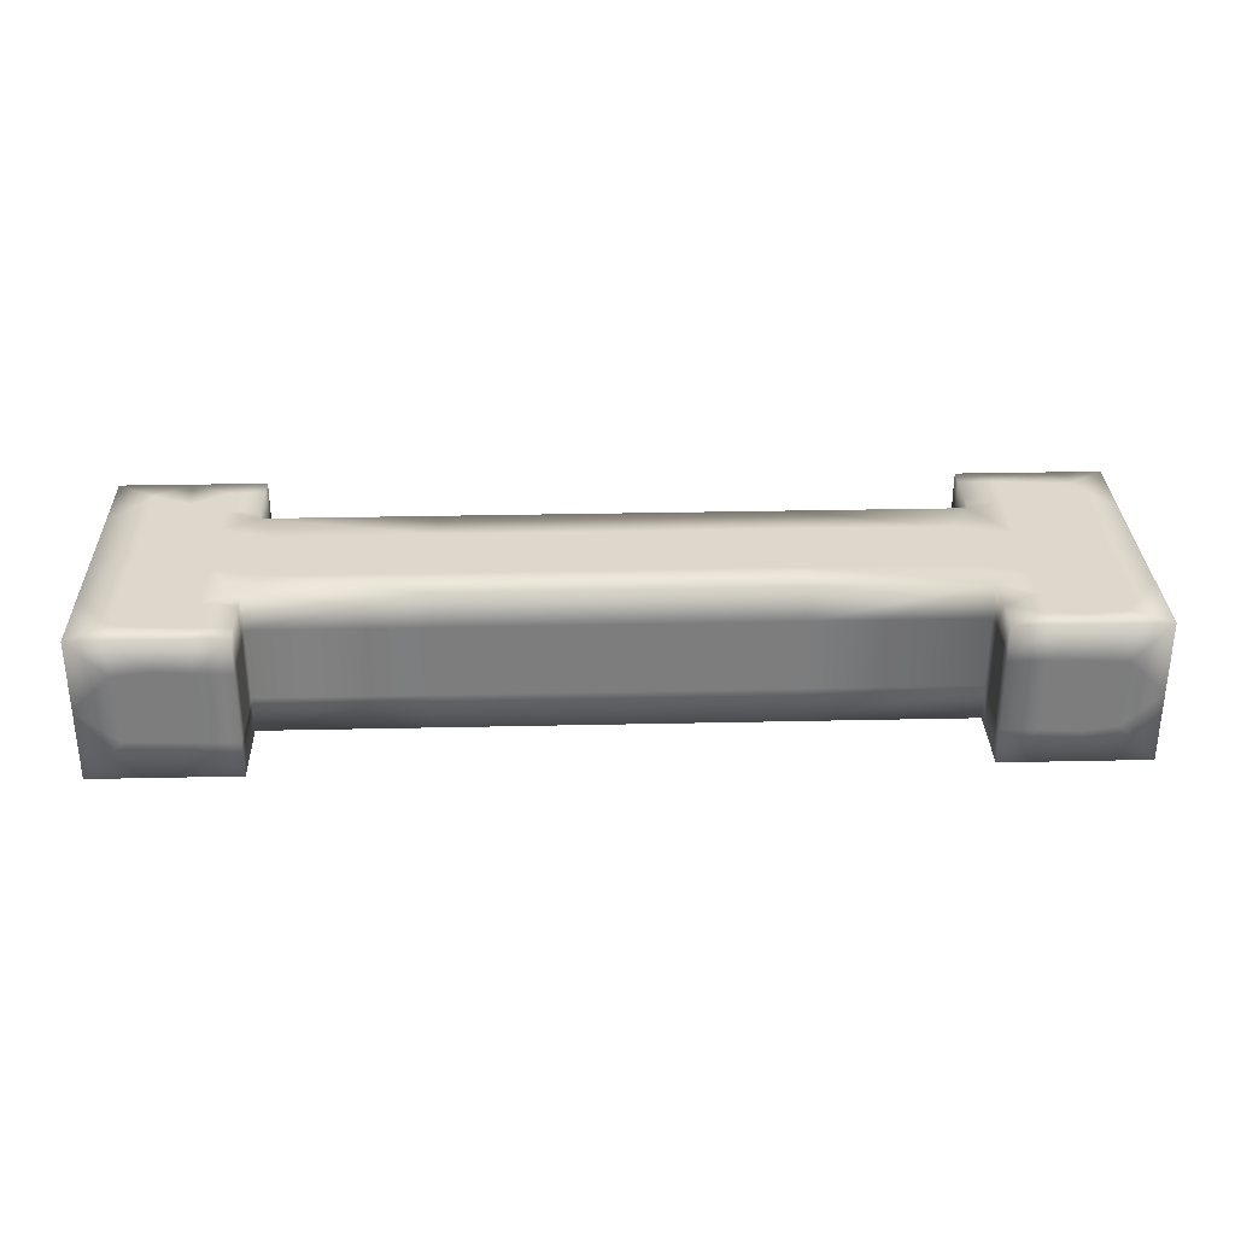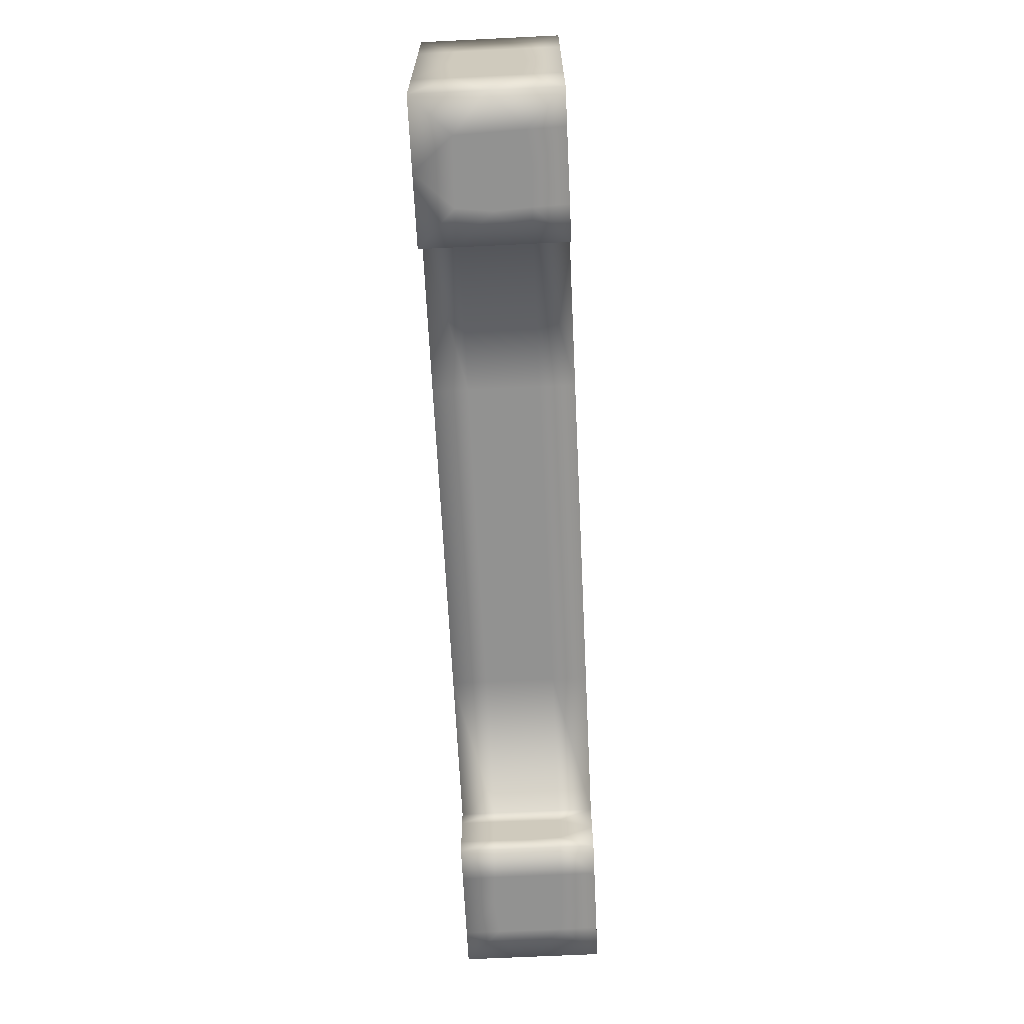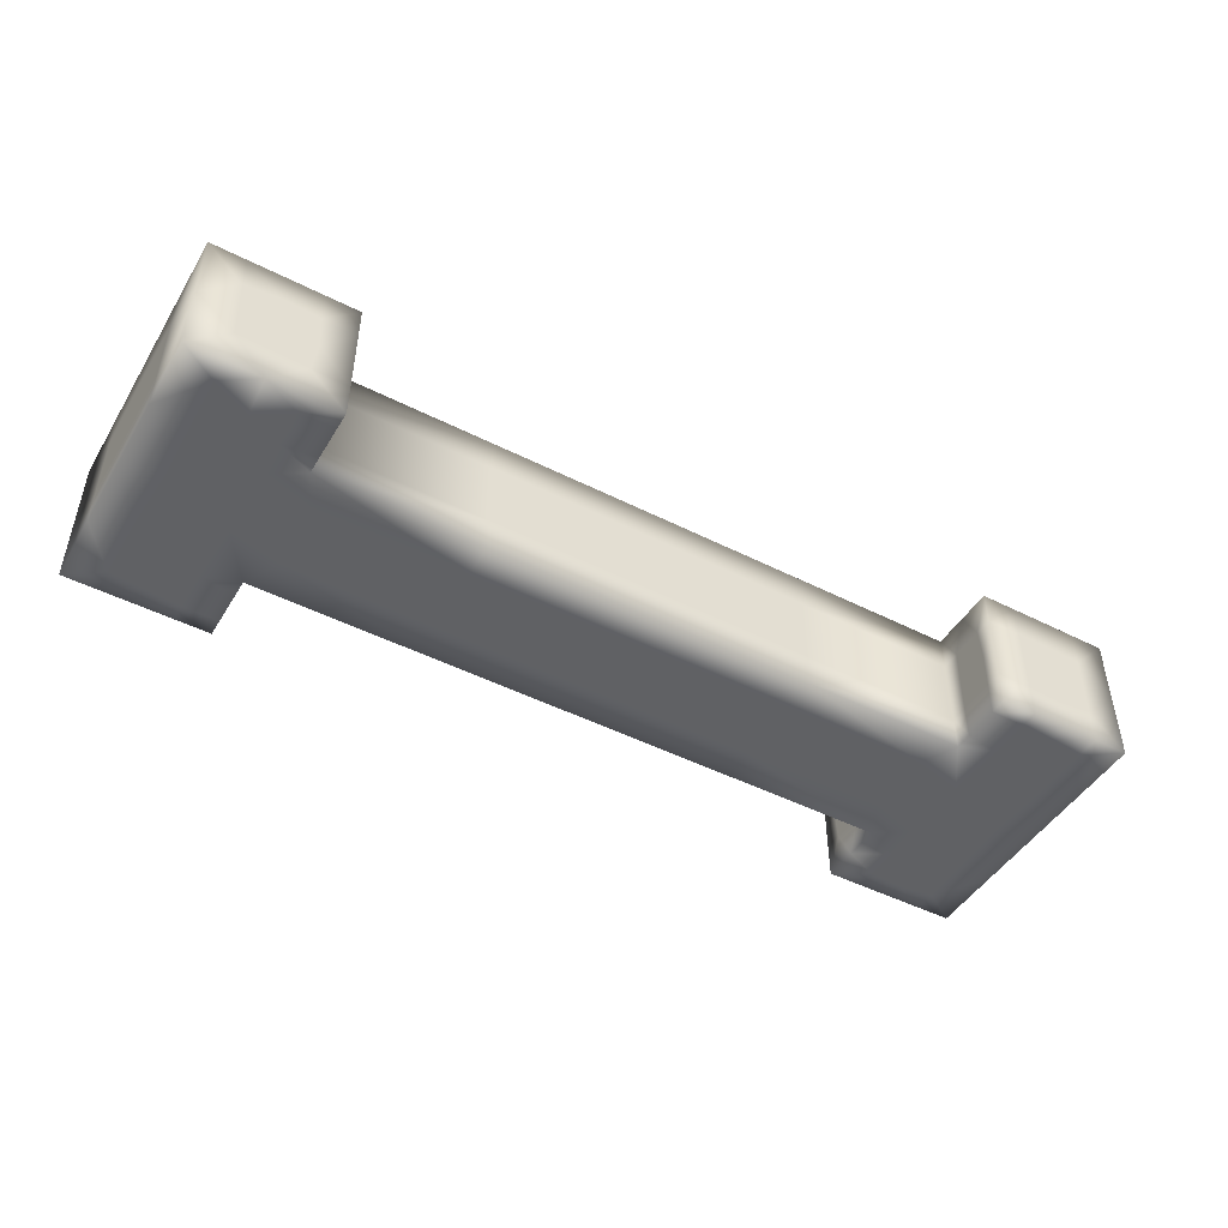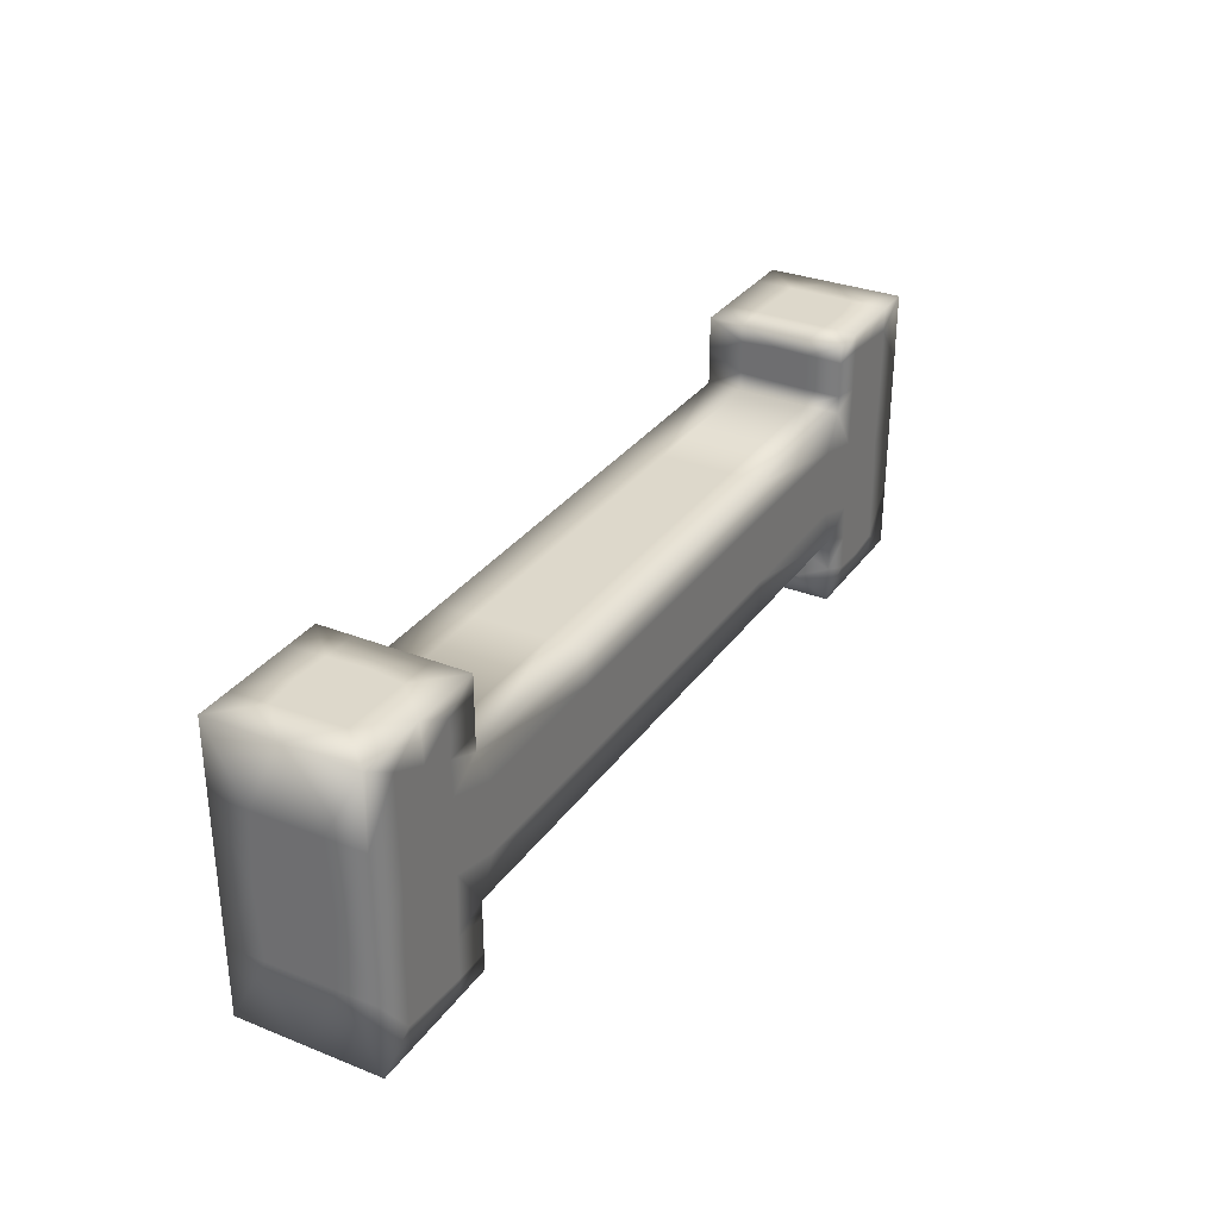
<metadata>
{"format":"obj","ext":"obj","renderer":"f3d","projection":"perspective","resolution":1024,"background":"white","views":[{"elev":31.1,"azim":-1.8,"up":"+Z"},{"elev":-66.3,"azim":-87.2,"up":"+Y"},{"elev":-47.0,"azim":-29.9,"up":"+Z"},{"elev":31.3,"azim":-60.7,"up":"+Y"}]}
</metadata>
<code>
v 0 -0 1.5
v 0 0 -1.5
v 0 1.5 0
v 0 1.5 1.5
v 0 1.5 -1.5
v 0 1.5 0.75
v 0 1.5 -0.75
v 0 -1.5 0
v 0 -1.5 1.5
v 0 -1.5 -1.5
v 0 -1.5 0.75
v 0 -1.5 -0.75
v -10 0 0
v -10 0 1.5
v -10 0 -1.5
v -10 0 -0.7962
v -10 0 0.7962
v -10 1.5 1.5
v -10 1.5 -1.5
v -10 1.5 0.7038
v -10 1.5 -0.7038
v -10 3 0
v -10 3 1.5
v -10 3 -1.5
v -10 -3 0
v -10 -3 1.5
v -10 -3 -1.5
v -10 -1.5 1.5
v -10 -1.5 -1.5
v -10 -1.5 0.7038
v -10 -1.5 -0.7038
v -3.5 1.5 0
v -3.5 1.5 1.5
v -3.5 1.5 -1.5
v -3.5 1.5 0.75
v -3.5 1.5 -0.75
v -3.5 -1.5 0
v -3.5 -1.5 1.5
v -3.5 -1.5 -1.5
v -3.5 -1.5 0.75
v -3.5 -1.5 -0.75
v -8.5 3 1.5
v -8.5 3 -1.5
v -8.5 -3 1.5
v -8.5 -3 -1.5
v -8.5 2.56 -1.5
v -8.5 -2.56 1.5
v -7 1.5 0
v -7 1.5 1.5
v -7 1.5 -1.5
v -7 1.5 0.75
v -7 1.5 -0.75
v -7 3 0
v -7 3 1.5
v -7 3 -1.5
v -7 3 0.75
v -7 3 -0.75
v -7 -3 0
v -7 -3 1.5
v -7 -3 -1.5
v -7 -3 0.75
v -7 -3 -0.75
v -7 -1.5 0
v -7 -1.5 1.5
v -7 -1.5 -1.5
v -7 -1.5 0.75
v -7 -1.5 -0.75
v -7 2.625 0
v -7 2.625 1.5
v -7 2.625 -1.5
v -7 2.625 0.75
v -7 2.625 -0.75
v -7 -1.875 0
v -7 -1.875 1.5
v -7 -1.875 -1.5
v -7 -1.875 0.75
v -7 -1.875 -0.75
v -7 2.25 0
v -7 2.25 1.5
v -7 2.25 -1.5
v -7 2.25 0.75
v -7 2.25 -0.75
v -7 -2.25 0
v -7 -2.25 1.5
v -7 -2.25 -1.5
v -7 -2.25 0.75
v -7 -2.25 -0.75
v -7 1.875 0
v -7 1.875 1.5
v -7 1.875 -1.5
v -7 1.875 0.75
v -7 1.875 -0.75
v -7 -2.625 0
v -7 -2.625 1.5
v -7 -2.625 -1.5
v -7 -2.625 0.75
v -7 -2.625 -0.75
v 7 1.5 0
v 7 1.5 1.5
v 7 1.5 -1.5
v 7 1.5 0.75
v 7 1.5 -0.75
v 7 3 0
v 7 3 1.5
v 7 3 -1.5
v 7 3 0.75
v 7 3 -0.75
v 7 -3 0
v 7 -3 1.5
v 7 -3 -1.5
v 7 -3 0.75
v 7 -3 -0.75
v 7 -1.5 0
v 7 -1.5 1.5
v 7 -1.5 -1.5
v 7 -1.5 0.75
v 7 -1.5 -0.75
v 7 -2.261 -0.75
v 7 -2.613 0.75
v 7 -2.282 0
v 7 1.886 0
v 7 2.659 0
v 7 2.625 1.5
v 7 -1.875 -1.5
v 7 -1.909 0.75
v 7 -2.636 -0.75
v 7 -1.876 -0.75
v 7 2.25 1.5
v 7 2.25 -1.5
v 7 -2.25 1.5
v 7 -2.25 -1.5
v 7 1.876 0.75
v 7 2.636 0.75
v 7 1.909 -0.75
v 7 1.875 1.5
v 7 -2.625 -1.5
v 7 -2.659 0
v 7 -1.886 0
v 7 2.282 0
v 7 2.613 -0.75
v 7 2.261 0.75
v 8.5 3 1.5
v 8.5 3 -1.5
v 8.5 3 0.8178
v 8.5 3 -0.7283
v 8.5 3 0.06497
v 8.5 -3 1.5
v 8.5 -3 -1.5
v 8.5 -3 -0.06497
v 8.5 -3 0.7283
v 8.5 -3 -0.8178
v 8.5 2.56 1.5
v 8.5 2.616 -1.5
v 8.5 -2.616 1.5
v 8.5 -2.56 -1.5
v 3.5 1.5 0
v 3.5 1.5 1.5
v 3.5 1.5 -1.5
v 3.5 1.5 0.75
v 3.5 1.5 -0.75
v 3.5 -1.5 0
v 3.5 -1.5 1.5
v 3.5 -1.5 -1.5
v 3.5 -1.5 0.75
v 3.5 -1.5 -0.75
v 10 0 0
v 10 0 1.5
v 10 0 -1.5
v 10 0 -0.7962
v 10 0 0.7962
v 10 1.5 1.5
v 10 1.5 -1.5
v 10 1.5 0.7038
v 10 1.5 -0.7038
v 10 3 0
v 10 3 1.5
v 10 3 -1.5
v 10 -3 0
v 10 -3 1.5
v 10 -3 -1.5
v 10 -1.5 1.5
v 10 -1.5 -1.5
v 10 -1.5 0.7038
v 10 -1.5 -0.7038
v -7.774 3 0.7283
v -7.774 -3 -0.7283
v -7.447 -0.2742 -1.5
v -7.447 0.2742 1.5
v -8.499 2.057 -1.5
v -8.499 -2.057 1.5
v 7.693 -0.4827 -1.5
v 7.693 -1.057 1.5
v 7.693 1.057 -1.5
v 7.693 0.4827 1.5
v -9.179 0.246 1.5
v -9.179 -0.246 -1.5
v 7.747 -1.838 1.5
v 7.747 1.745 1.5
v 7.747 -1.745 -1.5
v 7.747 1.838 -1.5
v 9.247 -1.064 -1.5
v 9.247 1.064 1.5
v -0.01399 -0.7508 -1.5
v -0.01399 0.7508 1.5
v 3.287 0.0128 1.5
v 3.287 -0.7628 -1.5
v 3.287 0.7628 1.5
v 3.287 -0.0128 -1.5
v -8.39 -0.5753 -1.5
v -8.39 0.5753 1.5
v 8.457 0.75 1.5
v 8.457 -0.75 -1.5
v -9.228 3 -0.7255
v -9.228 -3 0.7255
v -8.408 -1.378 -1.5
v -8.408 1.378 1.5
v 3.486 -0.7492 1.5
v 3.486 0.7492 -1.5
v 9.225 1.116 -1.5
v 9.225 -1.116 1.5
v 6.358 -0.04095 -1.5
v 6.358 0.04095 1.5
v -9.182 3 0.6822
v -9.182 -3 -0.6822
v 8.43 -1.389 1.5
v 8.43 1.389 -1.5
v 6.615 0.744 1.5
v 6.615 -0.7099 1.5
v 6.615 0.7099 -1.5
v 6.615 -0.744 -1.5
v -9.25 3 -1.5
v -9.25 -3 1.5
v -9.25 -2.491 1.5
v -9.25 2.491 -1.5
v -7.75 3 -1.5
v -7.75 -3 1.5
v -7.75 -2.185 1.5
v -7.75 2.621 -1.5
v -7.75 -2.621 1.5
v -7.75 2.185 -1.5
v 7.75 3 1.5
v 7.75 3 -1.5
v 7.75 3 0.7717
v 7.75 3 -0.7486
v 7.75 3 0.02166
v 7.75 -3 1.5
v 7.75 -3 -1.5
v 7.75 -3 -0.02166
v 7.75 -3 0.7486
v 7.75 -3 -0.7717
v 7.75 2.569 -1.5
v 7.75 -2.185 -1.5
v 7.75 2.621 1.5
v 7.75 -2.621 -1.5
v 7.75 2.185 1.5
v 7.75 -2.569 1.5
v 9.25 3 1.5
v 9.25 3 -1.5
v 9.25 3 0.7255
v 9.25 3 -0.6822
v 9.25 -3 1.5
v 9.25 -3 -1.5
v 9.25 -3 0.6822
v 9.25 -3 -0.7255
v 9.25 -2.491 -1.5
v 9.25 -2.523 1.5
v 9.25 2.523 -1.5
v 9.25 2.491 1.5
v -7.728 3 -0.7717
v -7.728 -3 0.7717
v -6.615 0.744 -1.5
v -6.615 -0.7099 -1.5
v -6.615 0.7099 1.5
v -6.615 -0.744 1.5
v -7.682 3 -0.02166
v -7.682 -3 0.02166
v -7.682 -2.207 -1.5
v -7.682 2.207 1.5
v -9.204 1.105 1.5
v -9.204 -1.105 -1.5
v -6.358 -0.04095 1.5
v -6.358 0.04095 -1.5
v -3.486 -0.7492 -1.5
v -3.486 0.7492 1.5
v -8.435 3 -0.06497
v -8.435 -3 0.06497
v -7.726 -1.804 -1.5
v -7.726 1.804 1.5
v -8.457 0.75 -1.5
v -8.457 -0.75 1.5
v -3.287 0.0128 -1.5
v -3.287 -0.7628 1.5
v -3.287 0.7628 -1.5
v -3.287 -0.0128 1.5
v -8.438 -2.146 -1.5
v -8.438 2.146 1.5
v 0.01399 -0.7508 1.5
v 0.01399 0.7508 -1.5
v -9.247 -1.064 1.5
v -9.247 1.064 -1.5
v -7.747 1.745 -1.5
v -7.747 -1.745 1.5
v -7.693 -0.4827 1.5
v -7.693 0.4827 -1.5
v -8.478 3 -0.8178
v -8.478 -3 0.8178
v 8.499 2.15 -1.5
v 8.499 2.057 1.5
v 8.499 -2.057 -1.5
v 8.499 -2.15 1.5
v 7.447 -0.2742 1.5
v 7.447 0.2742 -1.5
v -7.691 1.056 1.5
v -7.691 -1.056 -1.5
v 8.391 -0.5759 1.5
v 8.391 0.5759 -1.5
v 9.18 -0.2464 1.5
v 9.18 0.2464 -1.5
v -9.229 -2.5 -1.5
v -9.229 2.5 1.5
v -7.729 2.582 1.5
v -7.729 -2.582 -1.5
f 45 60 186
f 27 45 224
f 224 186 286
f 276 58 61
f 286 276 270
f 270 61 59
f 236 44 306
f 59 236 270
f 270 306 286
f 214 26 25
f 286 214 224
f 224 25 27
f 235 43 305
f 55 235 269
f 269 305 285
f 213 24 22
f 285 213 223
f 223 22 23
f 42 54 185
f 23 42 223
f 223 185 285
f 275 53 57
f 285 275 269
f 269 57 55
f 25 26 30
f 27 25 31
f 31 30 13
f 17 14 18
f 13 17 20
f 20 18 23
f 22 24 21
f 23 22 20
f 20 21 13
f 16 15 29
f 13 16 31
f 31 29 27
f 247 148 151
f 110 247 250
f 250 151 149
f 264 180 178
f 149 264 263
f 263 178 179
f 246 109 111
f 147 246 249
f 249 111 108
f 261 147 150
f 179 261 263
f 263 150 149
f 248 108 112
f 149 248 250
f 250 112 110
f 242 105 107
f 143 242 244
f 244 107 103
f 258 143 145
f 177 258 260
f 260 145 146
f 245 103 106
f 146 245 243
f 243 106 104
f 241 142 144
f 104 241 243
f 243 144 146
f 259 176 175
f 146 259 260
f 260 175 177
f 178 180 184
f 179 178 183
f 183 184 166
f 169 168 172
f 166 169 174
f 174 172 177
f 175 176 173
f 177 175 174
f 174 173 166
f 170 167 181
f 166 170 183
f 183 181 179
f 163 115 117
f 10 163 165
f 165 117 113
f 39 10 12
f 65 39 41
f 41 12 8
f 161 113 116
f 8 161 164
f 164 116 114
f 38 64 66
f 9 38 40
f 40 66 63
f 162 9 11
f 114 162 164
f 164 11 8
f 37 63 67
f 8 37 41
f 41 67 65
f 34 50 52
f 5 34 36
f 36 52 48
f 158 5 7
f 100 158 160
f 160 7 3
f 32 48 51
f 3 32 35
f 35 51 49
f 157 99 101
f 4 157 159
f 159 101 98
f 33 4 6
f 49 33 35
f 35 6 3
f 156 98 102
f 3 156 160
f 160 102 100
f 62 60 95
f 58 62 97
f 97 95 85
f 61 58 93
f 59 61 96
f 96 93 83
f 87 85 75
f 83 87 77
f 77 75 65
f 66 64 74
f 63 66 76
f 76 74 84
f 67 63 73
f 65 67 77
f 77 73 83
f 86 84 94
f 83 86 96
f 96 94 59
f 52 50 90
f 48 52 92
f 92 90 80
f 51 48 88
f 49 51 91
f 91 88 78
f 82 80 70
f 78 82 72
f 72 70 55
f 56 54 69
f 53 56 71
f 71 69 79
f 57 53 68
f 55 57 72
f 72 68 78
f 81 79 89
f 78 81 91
f 91 89 49
f 129 105 251
f 100 129 200
f 200 251 307
f 153 143 258
f 307 153 267
f 267 258 177
f 191 115 230
f 316 191 312
f 312 230 221
f 172 168 219
f 177 172 267
f 267 219 307
f 226 316 193
f 307 226 200
f 200 193 100
f 226 307 219
f 316 226 219
f 318 219 168
f 191 316 212
f 115 191 199
f 199 212 309
f 201 168 182
f 309 201 265
f 265 182 180
f 247 110 136
f 148 247 254
f 254 136 131
f 262 148 155
f 180 262 265
f 265 155 309
f 252 131 124
f 309 252 199
f 199 124 115
f 271 50 34
f 282 271 293
f 293 34 5
f 272 282 291
f 65 272 283
f 283 291 2
f 298 5 158
f 2 298 218
f 218 158 100
f 230 115 163
f 221 230 206
f 206 163 10
f 229 221 208
f 100 229 218
f 218 208 2
f 203 10 39
f 2 203 283
f 283 39 65
f 235 55 70
f 43 235 238
f 238 70 80
f 231 43 46
f 24 231 234
f 234 46 189
f 240 80 90
f 189 240 301
f 301 90 50
f 215 295 280
f 209 215 280
f 196 280 15
f 304 209 289
f 50 304 301
f 301 289 189
f 300 15 19
f 189 300 234
f 234 19 24
f 304 50 271
f 209 304 187
f 187 271 282
f 29 15 280
f 27 29 319
f 319 280 295
f 215 209 314
f 295 215 287
f 287 314 65
f 75 85 277
f 65 75 287
f 287 277 295
f 322 60 45
f 295 322 45
f 319 45 27
f 130 109 256
f 114 130 197
f 197 256 310
f 154 147 261
f 310 154 266
f 266 261 179
f 194 99 227
f 315 194 311
f 311 227 222
f 181 167 220
f 179 181 266
f 266 220 310
f 225 315 192
f 310 225 197
f 197 192 114
f 225 310 220
f 315 225 220
f 317 220 167
f 194 315 211
f 99 194 198
f 198 211 308
f 202 167 171
f 308 202 268
f 268 171 176
f 241 104 123
f 142 241 253
f 253 123 128
f 257 142 152
f 176 257 268
f 268 152 308
f 255 128 135
f 308 255 198
f 198 135 99
f 274 64 38
f 281 274 292
f 292 38 9
f 273 281 294
f 49 273 284
f 284 294 1
f 297 9 162
f 1 297 217
f 217 162 114
f 227 99 157
f 222 227 207
f 207 157 4
f 228 222 205
f 114 228 217
f 217 205 1
f 204 4 33
f 1 204 284
f 284 33 49
f 236 59 94
f 44 236 239
f 239 94 84
f 232 44 47
f 26 232 233
f 233 47 190
f 237 84 74
f 190 237 302
f 302 74 64
f 216 296 279
f 210 216 279
f 195 279 14
f 303 210 290
f 64 303 302
f 302 290 190
f 299 14 28
f 190 299 233
f 233 28 26
f 303 64 274
f 210 303 188
f 188 274 281
f 18 14 279
f 23 18 320
f 320 279 296
f 216 210 313
f 296 216 288
f 288 313 49
f 89 79 278
f 49 89 288
f 288 278 296
f 321 54 42
f 296 321 42
f 320 42 23
f 112 108 137
f 110 112 126
f 126 137 120
f 119 109 130
f 120 119 125
f 125 130 114
f 117 115 124
f 113 117 127
f 127 124 131
f 116 113 138
f 114 116 125
f 125 138 120
f 118 131 136
f 120 118 126
f 126 136 110
f 101 99 135
f 98 101 132
f 132 135 128
f 102 98 121
f 100 102 134
f 134 121 139
f 141 128 123
f 139 141 133
f 133 123 104
f 106 103 122
f 104 106 133
f 133 122 139
f 140 105 129
f 139 140 134
f 134 129 100
f 62 58 276
f 60 62 186
f 186 276 286
f 232 26 214
f 44 232 306
f 306 214 286
f 231 24 213
f 43 231 305
f 305 213 285
f 56 53 275
f 54 56 185
f 185 275 285
f 28 14 17
f 26 28 30
f 30 17 13
f 19 15 16
f 24 19 21
f 21 16 13
f 262 180 264
f 148 262 151
f 151 264 149
f 249 108 248
f 147 249 150
f 150 248 149
f 244 103 245
f 143 244 145
f 145 245 146
f 257 176 259
f 142 257 144
f 144 259 146
f 182 168 169
f 180 182 184
f 184 169 166
f 171 167 170
f 176 171 173
f 173 170 166
f 165 113 161
f 10 165 12
f 12 161 8
f 40 63 37
f 9 40 11
f 11 37 8
f 36 48 32
f 5 36 7
f 7 32 3
f 159 98 156
f 4 159 6
f 6 156 3
f 97 85 87
f 58 97 93
f 93 87 83
f 76 84 86
f 63 76 73
f 73 86 83
f 92 80 82
f 48 92 88
f 88 82 78
f 71 79 81
f 53 71 68
f 68 81 78
f 242 143 153
f 105 242 251
f 251 153 307
f 312 221 229
f 316 312 193
f 193 229 100
f 318 168 201
f 316 318 212
f 212 201 309
f 254 131 252
f 148 254 155
f 155 252 309
f 293 5 298
f 282 293 291
f 291 298 2
f 206 10 203
f 221 206 208
f 208 203 2
f 238 80 240
f 43 238 46
f 46 240 189
f 196 15 300
f 209 196 289
f 289 300 189
f 187 282 272
f 209 187 314
f 314 272 65
f 95 60 322
f 85 95 277
f 277 322 295
f 246 147 154
f 109 246 256
f 256 154 310
f 311 222 228
f 315 311 192
f 192 228 114
f 317 167 202
f 315 317 211
f 211 202 308
f 253 128 255
f 142 253 152
f 152 255 308
f 292 9 297
f 281 292 294
f 294 297 1
f 207 4 204
f 222 207 205
f 205 204 1
f 239 84 237
f 44 239 47
f 47 237 190
f 195 14 299
f 210 195 290
f 290 299 190
f 188 281 273
f 210 188 313
f 313 273 49
f 69 54 321
f 79 69 278
f 278 321 296
f 111 109 119
f 108 111 137
f 137 119 120
f 127 131 118
f 113 127 138
f 138 118 120
f 132 128 141
f 98 132 121
f 121 141 139
f 107 105 140
f 103 107 122
f 122 140 139
f 45 186 224
f 276 61 270
f 236 306 270
f 214 25 224
f 235 305 269
f 213 22 223
f 42 185 223
f 275 57 269
f 25 30 31
f 17 18 20
f 22 21 20
f 16 29 31
f 247 151 250
f 264 178 263
f 246 111 249
f 261 150 263
f 248 112 250
f 242 107 244
f 258 145 260
f 245 106 243
f 241 144 243
f 259 175 260
f 178 184 183
f 169 172 174
f 175 173 174
f 170 181 183
f 163 117 165
f 39 12 41
f 161 116 164
f 38 66 40
f 162 11 164
f 37 67 41
f 34 52 36
f 158 7 160
f 32 51 35
f 157 101 159
f 33 6 35
f 156 102 160
f 62 95 97
f 61 93 96
f 87 75 77
f 66 74 76
f 67 73 77
f 86 94 96
f 52 90 92
f 51 88 91
f 82 70 72
f 56 69 71
f 57 68 72
f 81 89 91
f 129 251 200
f 153 258 267
f 191 230 312
f 172 219 267
f 226 193 200
f 316 219 318
f 191 212 199
f 201 182 265
f 247 136 254
f 262 155 265
f 252 124 199
f 271 34 293
f 272 291 283
f 298 158 218
f 230 163 206
f 229 208 218
f 203 39 283
f 235 70 238
f 231 46 234
f 240 90 301
f 209 280 196
f 304 289 301
f 300 19 234
f 304 271 187
f 29 280 319
f 215 314 287
f 75 277 287
f 295 45 319
f 130 256 197
f 154 261 266
f 194 227 311
f 181 220 266
f 225 192 197
f 315 220 317
f 194 211 198
f 202 171 268
f 241 123 253
f 257 152 268
f 255 135 198
f 274 38 292
f 273 294 284
f 297 162 217
f 227 157 207
f 228 205 217
f 204 33 284
f 236 94 239
f 232 47 233
f 237 74 302
f 210 279 195
f 303 290 302
f 299 28 233
f 303 274 188
f 18 279 320
f 216 313 288
f 89 278 288
f 296 42 320
f 112 137 126
f 119 130 125
f 117 124 127
f 116 138 125
f 118 136 126
f 101 135 132
f 102 121 134
f 141 123 133
f 106 122 133
f 140 129 134
f 62 276 186
f 232 214 306
f 231 213 305
f 56 275 185
f 28 17 30
f 19 16 21
f 262 264 151
f 249 248 150
f 244 245 145
f 257 259 144
f 182 169 184
f 171 170 173
f 165 161 12
f 40 37 11
f 36 32 7
f 159 156 6
f 97 87 93
f 76 86 73
f 92 82 88
f 71 81 68
f 242 153 251
f 312 229 193
f 318 201 212
f 254 252 155
f 293 298 291
f 206 203 208
f 238 240 46
f 196 300 289
f 187 272 314
f 95 322 277
f 246 154 256
f 311 228 192
f 317 202 211
f 253 255 152
f 292 297 294
f 207 204 205
f 239 237 47
f 195 299 290
f 188 273 313
f 69 321 278
f 111 119 137
f 127 118 138
f 132 141 121
f 107 140 122

</code>
